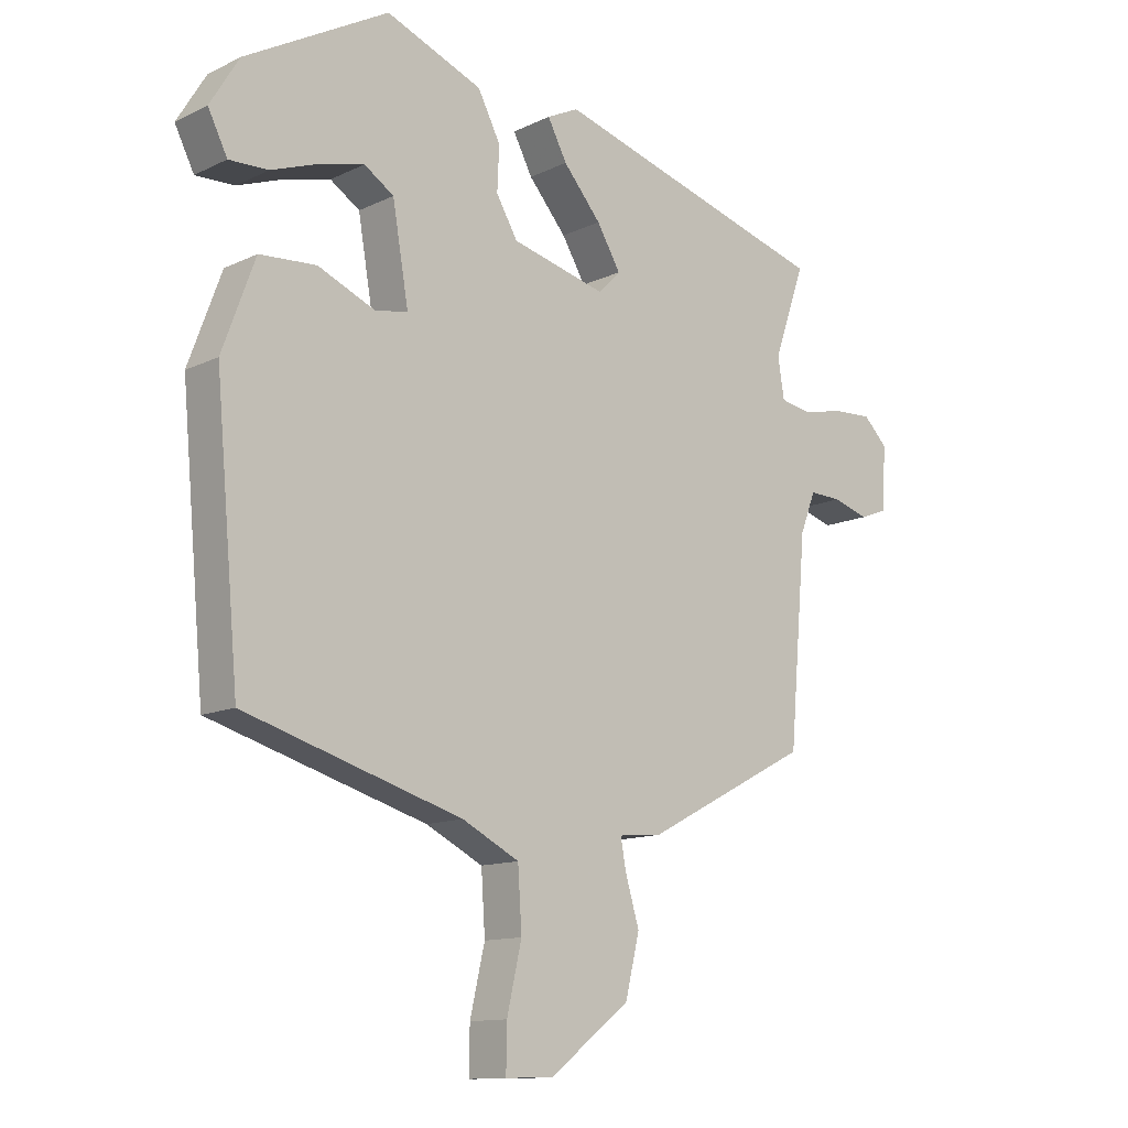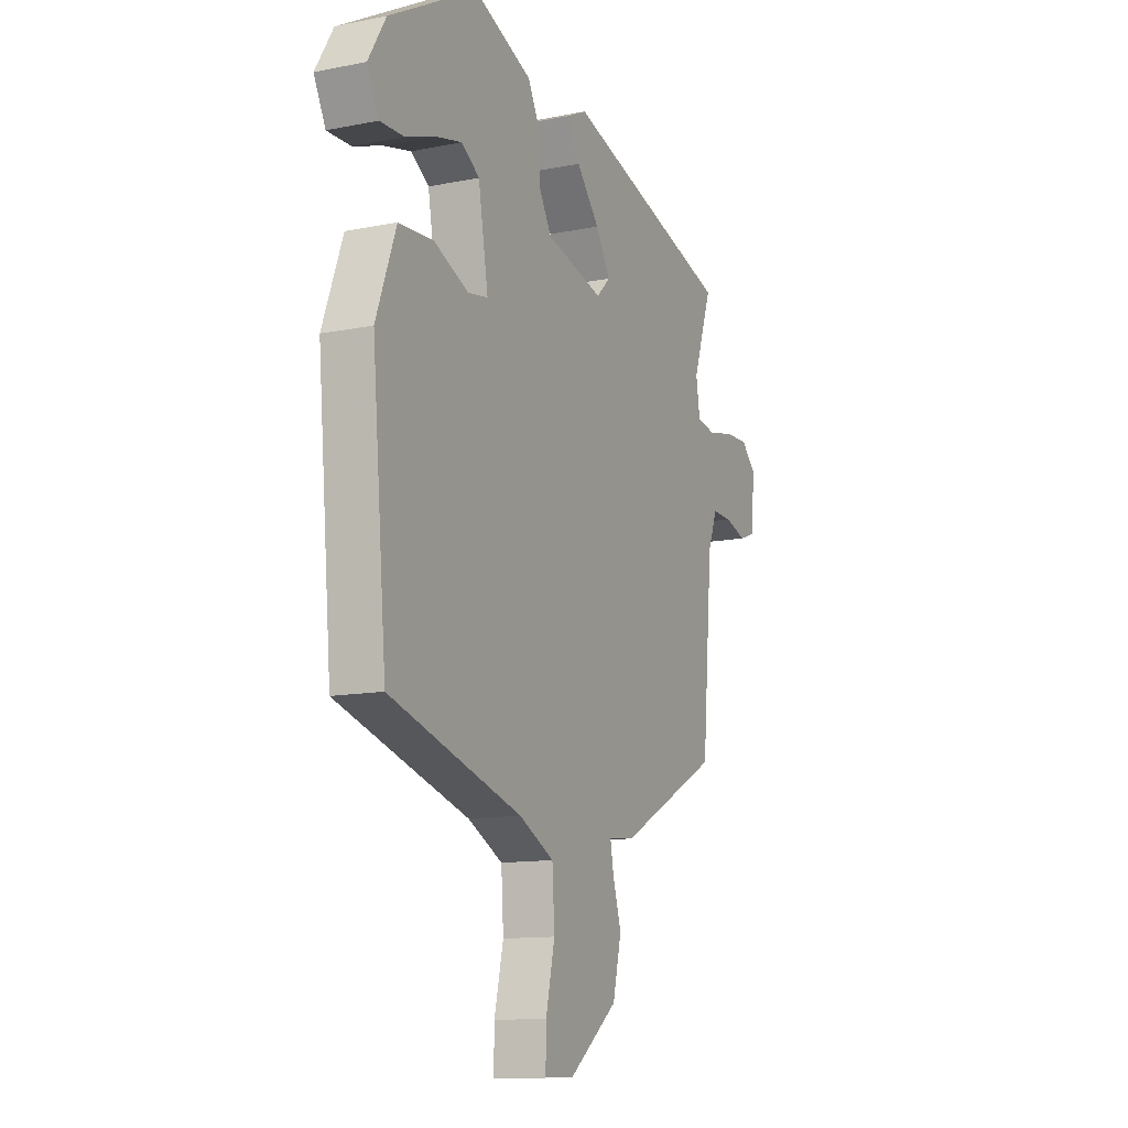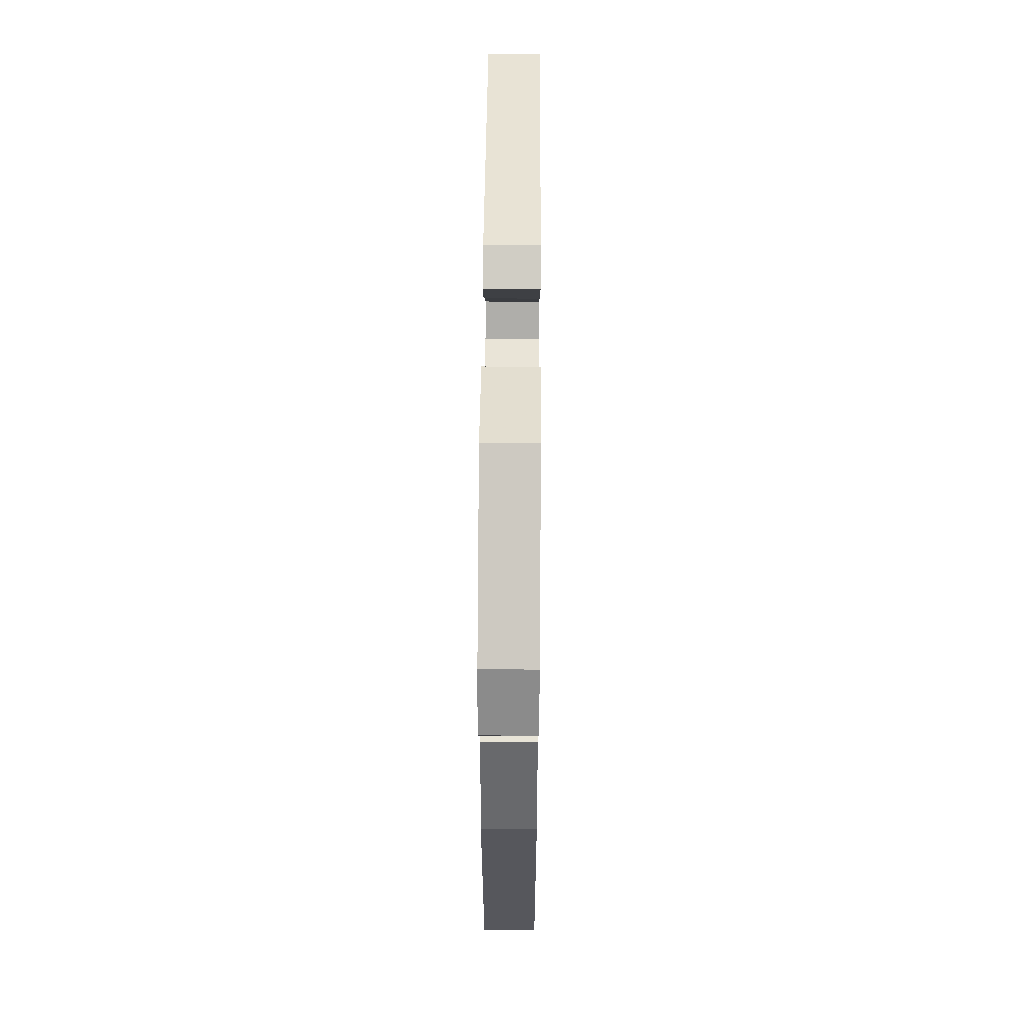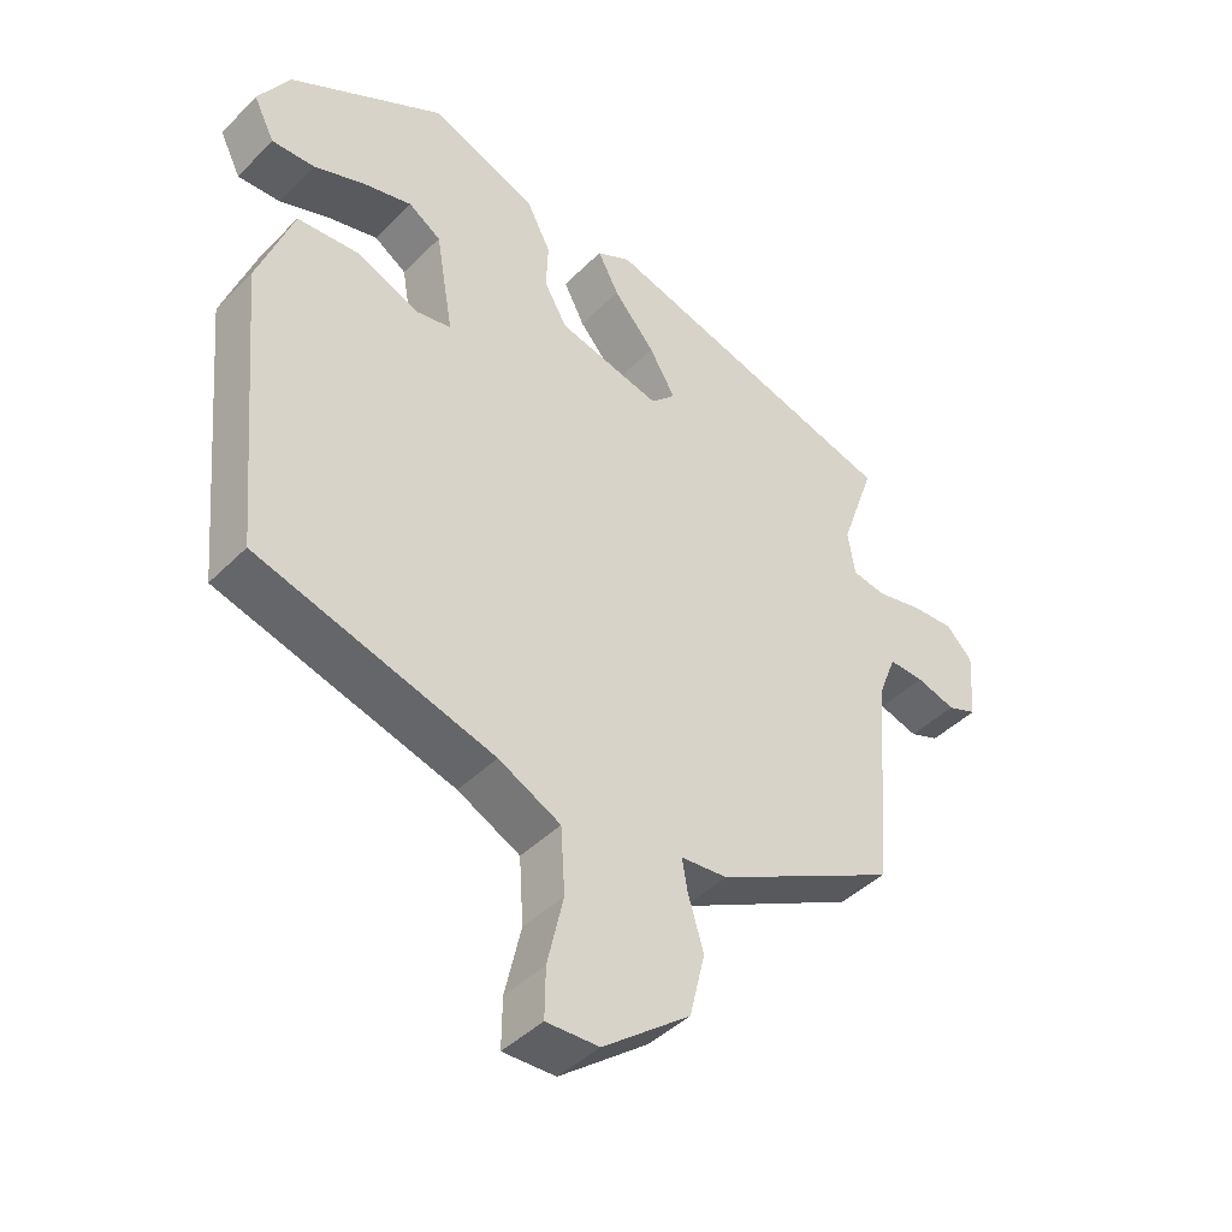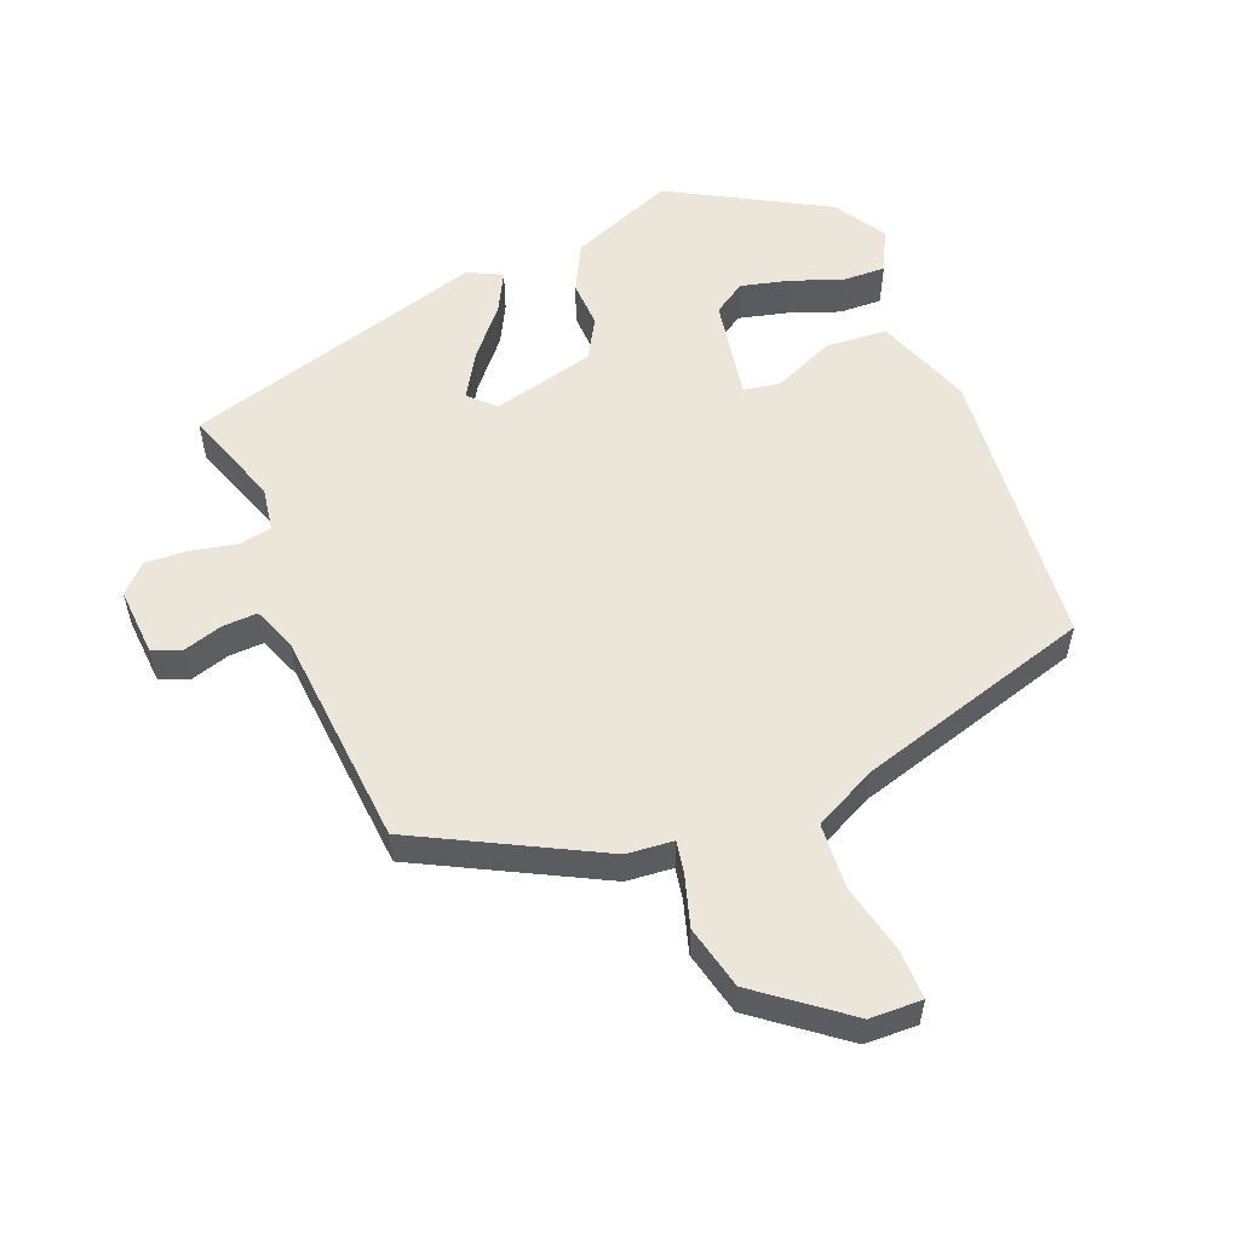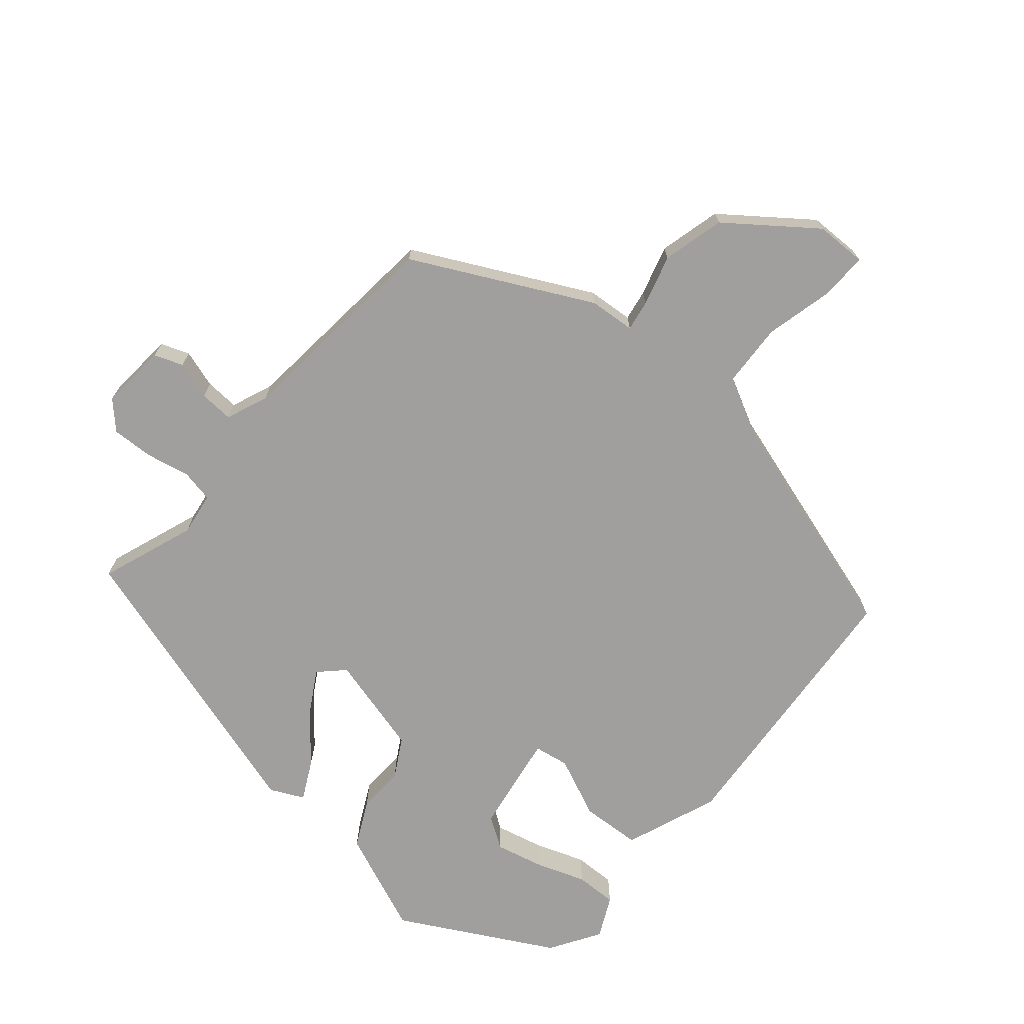
<metadata>
{"format":"obj","ext":"obj","renderer":"f3d","projection":"perspective","resolution":1024,"background":"white","views":[{"elev":-12.4,"azim":-41.9,"up":"+Z"},{"elev":-12.3,"azim":-64.7,"up":"+Z"},{"elev":57.4,"azim":-89.6,"up":"+Z"},{"elev":-43.0,"azim":-40.6,"up":"+Z"},{"elev":55.9,"azim":158.2,"up":"+Y"},{"elev":-71.4,"azim":139.0,"up":"+Y"}]}
</metadata>
<code>
v 0.472 0.07 -0.342
v 0.214 0.07 -0.476
v 0.147 0.07 -0.482
v 0.155 0.07 -0.527
v 0.177 0.07 -0.601
v 0.155 0.07 -0.692
v 0.03 0.07 -0.788
v -0.045 0.07 -0.79
v -0.044 0.07 -0.72
v -0.021 0.07 -0.62
v -0.027 0.07 -0.527
v -0.116 0.07 -0.482
v -0.454 0.07 -0.382
v -0.491 0.07 0.027
v -0.44 0.07 0.165
v -0.352 0.07 0.171
v -0.263 0.07 0.133
v -0.212 0.07 0.142
v -0.237 0.07 0.288
v -0.283 0.07 0.318
v -0.352 0.07 0.301
v -0.426 0.07 0.274
v -0.487 0.07 0.272
v -0.517 0.07 0.332
v -0.472 0.07 0.406
v -0.249 0.07 0.53
v -0.099 0.07 0.47
v -0.064 0.07 0.402
v -0.067 0.07 0.334
v -0.034 0.07 0.277
v 0.113 0.07 0.24
v 0.148 0.07 0.275
v 0.111 0.07 0.337
v 0.052 0.07 0.406
v 0.022 0.07 0.463
v 0.071 0.07 0.487
v 0.505 0.07 0.361
v 0.456 0.07 0.221
v 0.466 0.07 0.158
v 0.514 0.07 0.149
v 0.579 0.07 0.163
v 0.64 0.07 0.166
v 0.678 0.07 0.128
v 0.671 0.07 0.03
v 0.629 0.07 0.014
v 0.573 0.07 0.031
v 0.523 0.07 0.033
v 0.499 0.07 -0.029
v 0.472 0 -0.342
v 0.214 0 -0.476
v 0.147 0 -0.482
v 0.155 0 -0.527
v 0.177 0 -0.601
v 0.155 0 -0.692
v 0.03 0 -0.788
v -0.045 0 -0.79
v -0.044 0 -0.72
v -0.021 0 -0.62
v -0.027 0 -0.527
v -0.116 0 -0.482
v -0.454 0 -0.382
v -0.491 0 0.027
v -0.44 0 0.165
v -0.352 0 0.171
v -0.263 0 0.133
v -0.212 0 0.142
v -0.237 0 0.288
v -0.283 0 0.318
v -0.352 0 0.301
v -0.426 0 0.274
v -0.487 0 0.272
v -0.517 0 0.332
v -0.472 0 0.406
v -0.249 0 0.53
v -0.099 0 0.47
v -0.064 0 0.402
v -0.067 0 0.334
v -0.034 0 0.277
v 0.113 0 0.24
v 0.148 0 0.275
v 0.111 0 0.337
v 0.052 0 0.406
v 0.022 0 0.463
v 0.071 0 0.487
v 0.505 0 0.361
v 0.456 0 0.221
v 0.466 0 0.158
v 0.514 0 0.149
v 0.579 0 0.163
v 0.64 0 0.166
v 0.678 0 0.128
v 0.671 0 0.03
v 0.629 0 0.014
v 0.573 0 0.031
v 0.523 0 0.033
v 0.499 0 -0.029
f 44 45 46
f 43 44 46
f 42 43 46
f 41 42 46
f 40 41 46
f 39 40 46 47
f 36 37 38
f 35 36 38
f 34 35 38
f 33 34 38
f 32 33 38 39
f 39 47 48
f 32 39 48
f 31 32 48
f 27 28 29
f 26 27 29
f 25 26 29
f 24 25 29
f 21 22 23 24
f 20 21 24
f 20 24 29
f 19 20 29 30
f 15 16 17
f 14 15 17
f 13 14 17
f 12 13 17
f 11 12 17 18
f 8 9 10
f 7 8 10
f 6 7 10
f 5 6 10
f 4 5 10
f 3 4 10 11
f 1 2 3
f 48 1 3
f 31 48 3
f 30 31 3
f 19 30 3
f 18 19 3
f 3 11 18
f 94 93 92
f 94 92 91
f 94 91 90
f 94 90 89
f 94 89 88
f 95 94 88 87
f 86 85 84
f 86 84 83
f 86 83 82
f 86 82 81
f 87 86 81 80
f 96 95 87
f 96 87 80
f 96 80 79
f 77 76 75
f 77 75 74
f 77 74 73
f 77 73 72
f 72 71 70 69
f 72 69 68
f 77 72 68
f 78 77 68 67
f 65 64 63
f 65 63 62
f 65 62 61
f 65 61 60
f 66 65 60 59
f 58 57 56
f 58 56 55
f 58 55 54
f 58 54 53
f 58 53 52
f 59 58 52 51
f 51 50 49
f 51 49 96
f 51 96 79
f 51 79 78
f 51 78 67
f 51 67 66
f 66 59 51
f 1 49 50 2
f 2 50 51 3
f 3 51 52 4
f 4 52 53 5
f 5 53 54 6
f 6 54 55 7
f 7 55 56 8
f 8 56 57 9
f 9 57 58 10
f 10 58 59 11
f 11 59 60 12
f 12 60 61 13
f 13 61 62 14
f 14 62 63 15
f 15 63 64 16
f 16 64 65 17
f 17 65 66 18
f 18 66 67 19
f 19 67 68 20
f 20 68 69 21
f 21 69 70 22
f 22 70 71 23
f 23 71 72 24
f 24 72 73 25
f 25 73 74 26
f 26 74 75 27
f 27 75 76 28
f 28 76 77 29
f 29 77 78 30
f 30 78 79 31
f 31 79 80 32
f 32 80 81 33
f 33 81 82 34
f 34 82 83 35
f 35 83 84 36
f 36 84 85 37
f 37 85 86 38
f 38 86 87 39
f 39 87 88 40
f 40 88 89 41
f 41 89 90 42
f 42 90 91 43
f 43 91 92 44
f 44 92 93 45
f 45 93 94 46
f 46 94 95 47
f 47 95 96 48
f 48 96 49 1

</code>
